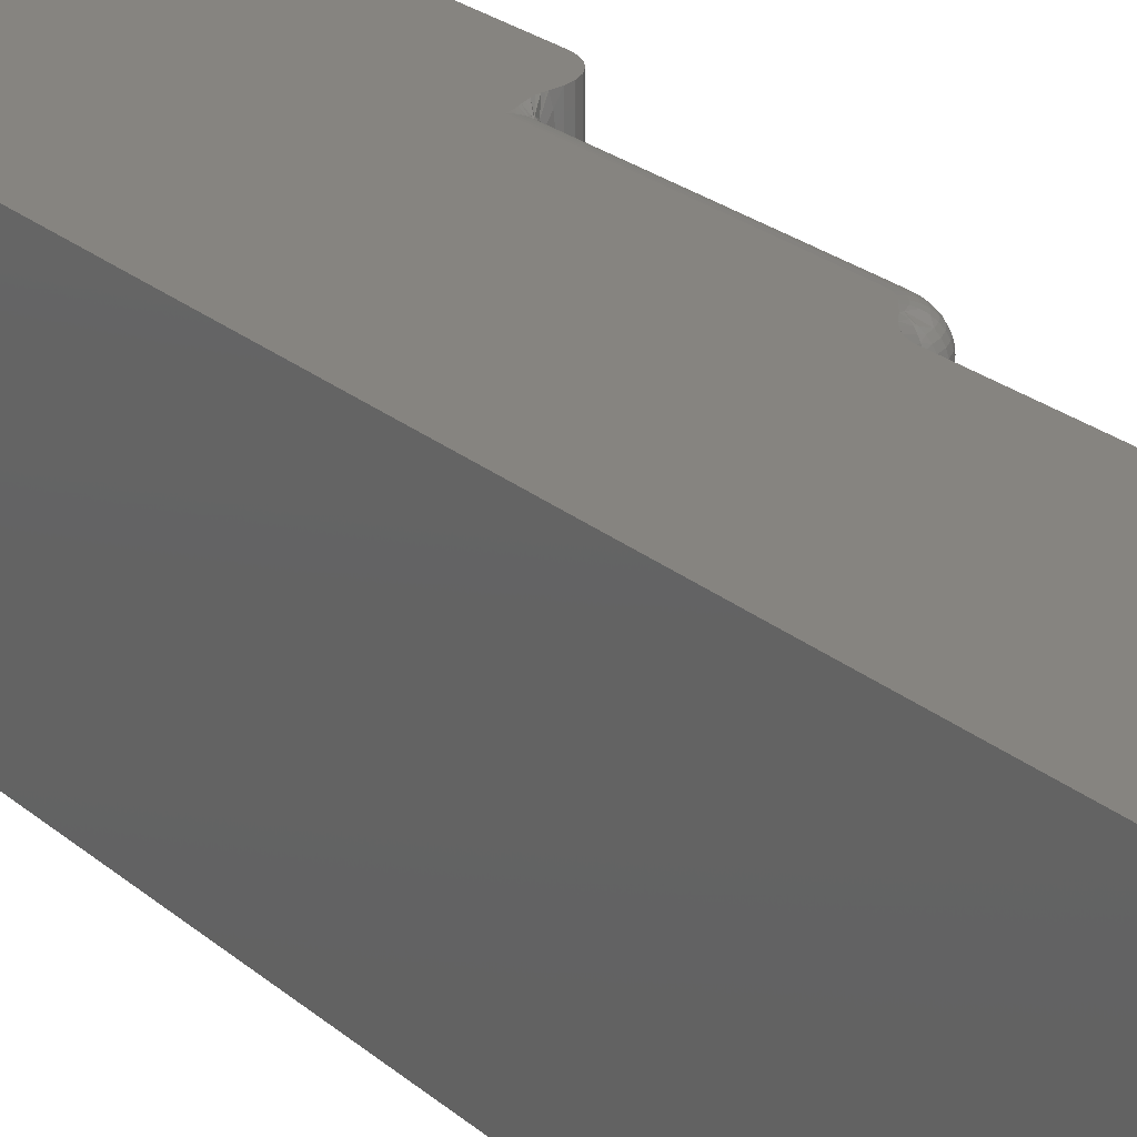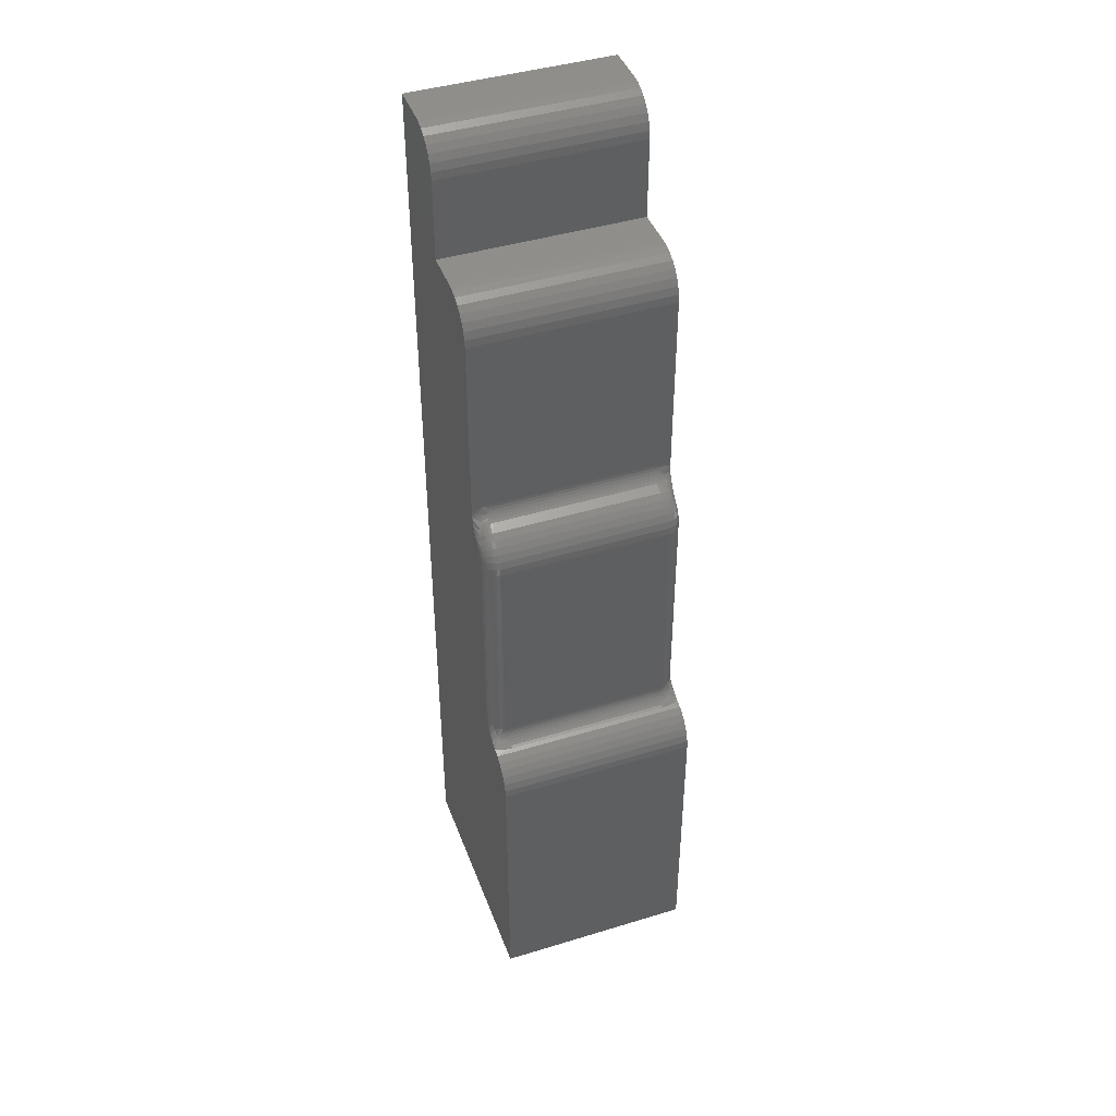
<metadata>
{"format":"stl","ext":"stl","renderer":"f3d","projection":"perspective","resolution":1024,"background":"white","views":[{"elev":20.2,"azim":148.3,"up":"+Z"},{"elev":43.3,"azim":-109.8,"up":"+Y"}]}
</metadata>
<code>
# stl→obj: 342 verts, 680 faces
v 0.2099 0.2325 0.001784
v 0.2153 0.2348 0.00135
v 0.2126 0.229 0.0004503
v 0.2136 0.2286 0.0002804
v 0.2114 0.2217 0
v 0.2078 0.2246 0.0004503
v 0.2111 0.2458 0.01042
v 0.2101 0.2477 0.01447
v 0.218 0.2496 0.01158
v 0.2177 0.2469 0.00821
v 0.2171 0.2435 0.005336
v 0.2164 0.2395 0.003027
v 0.2074 0.2357 0.00395
v 0.2052 0.2385 0.006865
v 0.2034 0.2408 0.01042
v 0.1799 0.2007 0.02344
v 0.1808 0.2105 0.02344
v 0.1804 0.2007 0.01887
v 0.1813 0.2105 0.01887
v 0.1817 0.2007 0.01447
v 0.1826 0.2102 0.01447
v 0.1839 0.2007 0.01042
v 0.1847 0.2098 0.01042
v 0.1868 0.2007 0.006865
v 0.1876 0.2093 0.006865
v 0.1904 0.2007 0.00395
v 0.1911 0.2087 0.00395
v 0.1944 0.2007 0.001784
v 0.1951 0.2079 0.001784
v 0.1988 0.2007 0.0004503
v 0.1994 0.2072 0.0004503
v 0.2034 0.2007 0
v 0.2039 0.2064 0
v 0.2093 0.2493 0.02344
v 0.2184 0.2531 0.02344
v 0.2095 0.2489 0.01887
v 0.2184 0.2527 0.01932
v 0.2183 0.2515 0.01533
v 0.2009 0.2439 0.02344
v 0.2012 0.2435 0.01887
v 0.202 0.2425 0.01447
v 0.1937 0.237 0.02344
v 0.1941 0.2367 0.01887
v 0.1951 0.2359 0.01447
v 0.1967 0.2344 0.01042
v 0.1989 0.2325 0.006865
v 0.2015 0.2301 0.00395
v 0.2046 0.2275 0.001784
v 0.1878 0.229 0.02344
v 0.1882 0.2288 0.01887
v 0.1894 0.2281 0.01447
v 0.1912 0.227 0.01042
v 0.1937 0.2255 0.006865
v 0.1968 0.2237 0.00395
v 0.2002 0.2216 0.001784
v 0.204 0.2193 0.0004503
v 0.208 0.2171 0
v 0.1835 0.2201 0.02344
v 0.1839 0.22 0.01887
v 0.1852 0.2195 0.01447
v 0.1872 0.2187 0.01042
v 0.1899 0.2177 0.006865
v 0.1932 0.2164 0.00395
v 0.197 0.215 0.001784
v 0.2011 0.2134 0.0004503
v 0.2055 0.2119 0
v 0.1799 0.2007 0.25
v 0.1808 0.2105 0.25
v 0.1835 0.2201 0.25
v 0.1878 0.229 0.25
v 0.1937 0.237 0.25
v 0.2009 0.2439 0.25
v 0.2093 0.2493 0.25
v 0.2184 0.2531 0.25
v 0.2349 0.5303 0
v 0.2349 0.2688 0
v 0.2349 0.2724 0.007215
v 0.2349 0.2747 0.01521
v 0.2349 0.2754 0.02344
v 0.2349 0.5303 0.2734
v 0.2349 0.2754 0.25
v 0.2349 0.2754 0.2513
v 0.2349 0.2745 0.259
v 0.2349 0.2723 0.2666
v 0.2349 0.2688 0.2734
v 0.2165 0.2402 0.2701
v 0.2141 0.24 0.2695
v 0.2156 0.2359 0.2718
v 0.2172 0.244 0.2678
v 0.2125 0.2432 0.2666
v 0.2177 0.2471 0.265
v 0.2111 0.2458 0.263
v 0.218 0.2496 0.2618
v 0.2101 0.2477 0.259
v 0.2183 0.2514 0.2583
v 0.2095 0.2489 0.2546
v 0.214 0.23 0.273
v 0.2052 0.2385 0.2666
v 0.2015 0.2301 0.2695
v 0.2046 0.2275 0.2717
v 0.2078 0.2246 0.273
v 0.2114 0.2217 0.2734
v 0.2034 0.2007 0.2734
v 0.2039 0.2064 0.2734
v 0.1988 0.2007 0.273
v 0.1994 0.2072 0.273
v 0.1944 0.2007 0.2717
v 0.1951 0.2079 0.2717
v 0.1904 0.2007 0.2695
v 0.1911 0.2087 0.2695
v 0.1868 0.2007 0.2666
v 0.1876 0.2093 0.2666
v 0.1839 0.2007 0.263
v 0.1847 0.2098 0.263
v 0.1817 0.2007 0.259
v 0.1826 0.2102 0.259
v 0.1804 0.2007 0.2546
v 0.1813 0.2105 0.2546
v 0.2184 0.2526 0.2545
v 0.2012 0.2435 0.2546
v 0.202 0.2425 0.259
v 0.2034 0.2408 0.263
v 0.1941 0.2367 0.2546
v 0.1951 0.2359 0.259
v 0.1967 0.2344 0.263
v 0.1989 0.2325 0.2666
v 0.208 0.2171 0.2734
v 0.204 0.2193 0.273
v 0.2002 0.2216 0.2717
v 0.1968 0.2237 0.2695
v 0.1937 0.2255 0.2666
v 0.1912 0.227 0.263
v 0.1894 0.2281 0.259
v 0.1882 0.2288 0.2546
v 0.2055 0.2119 0.2734
v 0.2011 0.2134 0.273
v 0.197 0.215 0.2717
v 0.1932 0.2164 0.2695
v 0.1899 0.2177 0.2666
v 0.1872 0.2187 0.263
v 0.1852 0.2195 0.259
v 0.1839 0.22 0.2546
v 0.125 -0.1701 0.2734
v 0.129 -0.1495 0.2734
v 0.126 -0.1596 0.2734
v 0.4546 -0.5547 0.2734
v 0.2332 0.2581 0.2734
v 0.2311 0.2525 0.2734
v 0.2282 0.247 0.2734
v 0.2244 0.241 0.2734
v 0.2213 0.2366 0.2734
v 0.2179 0.2319 0.2734
v 0.2146 0.227 0.2734
v 0.2034 -0.09536 0.2734
v 0.1993 -0.09749 0.2734
v 0.1957 -0.09988 0.2734
v 0.1928 -0.102 0.2734
v 0.1893 -0.1047 0.2734
v 0.1851 -0.108 0.2734
v 0.181 -0.1108 0.2734
v 0.177 -0.1132 0.2734
v 0.1729 -0.115 0.2734
v 0.1696 -0.1161 0.2734
v 0.1679 -0.1165 0.2734
v 0.1579 -0.1198 0.2734
v 0.1486 -0.125 0.2734
v 0.1406 -0.1318 0.2734
v 0.1339 -0.1401 0.2734
v 0.125 -0.5547 0.2734
v 0.3447 0.5852 0.2734
v 0.2898 0.5852 0.2734
v 0.2791 0.5841 0.2734
v 0.2688 0.581 0.2734
v 0.2593 0.5759 0.2734
v 0.251 0.5691 0.2734
v 0.2441 0.5608 0.2734
v 0.2391 0.5513 0.2734
v 0.2359 0.541 0.2734
v 0.4546 0.75 0.2734
v 0.3997 0.75 0.2734
v 0.389 0.7489 0.2734
v 0.3786 0.7458 0.2734
v 0.3692 0.7407 0.2734
v 0.3608 0.7339 0.2734
v 0.354 0.7256 0.2734
v 0.3489 0.7161 0.2734
v 0.3458 0.7058 0.2734
v 0.3447 0.6951 0.2734
v 0.2344 0.2635 0.2734
v 0.4546 -0.5547 0
v 0.125 -0.5547 0
v 0.125 -0.1701 0
v 0.126 -0.1596 0
v 0.129 -0.1495 0
v 0.1339 -0.1401 0
v 0.1406 -0.1318 0
v 0.1486 -0.125 0
v 0.1579 -0.1198 0
v 0.1679 -0.1165 0
v 0.1721 -0.1153 0
v 0.1762 -0.1136 0
v 0.1802 -0.1113 0
v 0.1843 -0.1086 0
v 0.1884 -0.1054 0
v 0.191 -0.1034 0
v 0.1938 -0.1013 0
v 0.1966 -0.0992 0
v 0.201 -0.09655 0
v 0.2034 -0.09536 0
v 0.2163 0.2295 0
v 0.2197 0.2344 0
v 0.223 0.239 0
v 0.2258 0.2432 0
v 0.2292 0.2488 0
v 0.2319 0.2544 0
v 0.2337 0.2599 0
v 0.2359 0.541 0
v 0.2391 0.5513 0
v 0.2441 0.5608 0
v 0.251 0.5691 0
v 0.2593 0.5759 0
v 0.2688 0.581 0
v 0.2791 0.5841 0
v 0.2898 0.5852 0
v 0.3447 0.5852 0
v 0.4546 0.75 0
v 0.2347 0.2653 0
v 0.3447 0.6951 0
v 0.3458 0.7058 0
v 0.3489 0.7161 0
v 0.354 0.7256 0
v 0.3608 0.7339 0
v 0.3692 0.7407 0
v 0.3786 0.7458 0
v 0.389 0.7489 0
v 0.3997 0.75 0
v 0.2288 0.2544 0.2668
v 0.2222 0.2526 0.2595
v 0.2286 0.2502 0.2713
v 0.2345 0.2712 0.25
v 0.2345 0.2704 0.2582
v 0.2333 0.2603 0.271
v 0.2314 0.2606 0.2629
v 0.2314 0.2572 0.2688
v 0.2289 0.2574 0.2616
v 0.2258 0.2547 0.2604
v 0.2333 0.2664 0.2573
v 0.2315 0.2626 0.2566
v 0.2224 0.2547 0.25
v 0.2223 0.2542 0.2548
v 0.2259 0.257 0.25
v 0.2259 0.2564 0.2553
v 0.229 0.2599 0.25
v 0.229 0.2593 0.2559
v 0.2315 0.2633 0.25
v 0.2333 0.2671 0.25
v 0.2223 0.2544 0.0199
v 0.2217 0.248 0.007172
v 0.2333 0.2671 0.02344
v 0.2315 0.263 0.01863
v 0.2315 0.2633 0.02344
v 0.2345 0.265 0.001983
v 0.2257 0.2528 0.009544
v 0.222 0.2509 0.01075
v 0.2345 0.2684 0.008752
v 0.2288 0.2553 0.008009
v 0.2314 0.2582 0.006195
v 0.2333 0.2615 0.004164
v 0.2333 0.2646 0.01024
v 0.2315 0.261 0.01162
v 0.2345 0.2712 0.02344
v 0.229 0.2599 0.02344
v 0.229 0.2596 0.01913
v 0.2259 0.257 0.02344
v 0.2259 0.2567 0.01956
v 0.2224 0.2547 0.02344
v 0.2289 0.2579 0.01286
v 0.2258 0.2551 0.01391
v 0.2222 0.253 0.01474
v 0.1635 -0.1177 0.02344
v 0.1644 -0.1174 0.0123
v 0.1673 -0.1167 0.00164
v 0.165 -0.1173 0.2641
v 0.1636 -0.1177 0.2526
v 0.1635 -0.1177 0.25
v 0.1982 -0.09287 0.0005834
v 0.1962 -0.0923 0.001129
v 0.1935 -0.09186 0.002198
v 0.1912 -0.09178 0.003411
v 0.1891 -0.09194 0.004821
v 0.1847 -0.09301 0.009253
v 0.1826 -0.09389 0.01254
v 0.1811 -0.09466 0.01605
v 0.2007 -0.09392 0.0001472
v 0.1869 -0.09235 0.006725
v 0.1799 -0.09536 0.02344
v 0.1802 -0.09518 0.01971
v 0.1799 -0.09536 0.25
v 0.2011 -0.09411 0.2733
v 0.18 -0.09534 0.2513
v 0.1805 -0.09501 0.2551
v 0.1883 -0.09206 0.268
v 0.191 -0.09179 0.2699
v 0.1934 -0.09186 0.2712
v 0.1959 -0.09224 0.2722
v 0.1985 -0.09299 0.2729
v 0.1817 -0.09435 0.2589
v 0.1835 -0.0935 0.2624
v 0.1859 -0.09263 0.2656
v 0.1763 -0.1105 0.2628
v 0.18 -0.09936 0.2548
v 0.1824 -0.105 0.2665
v 0.1815 -0.09877 0.2595
v 0.1805 -0.103 0.2603
v 0.1878 -0.09653 0.268
v 0.1796 -0.09958 0.25
v 0.1787 -0.107 0.2615
v 0.1746 -0.1108 0.2566
v 0.1741 -0.1109 0.25
v 0.171 -0.1138 0.25
v 0.1674 -0.1161 0.25
v 0.1766 -0.1075 0.25
v 0.1771 -0.1073 0.2559
v 0.1784 -0.1037 0.25
v 0.1789 -0.1035 0.2553
v 0.1743 -0.1108 0.01891
v 0.1674 -0.1161 0.02344
v 0.1798 -0.09948 0.02011
v 0.1796 -0.09958 0.02344
v 0.1869 -0.09666 0.006176
v 0.1801 -0.1031 0.01414
v 0.1811 -0.09892 0.01493
v 0.1816 -0.1051 0.008074
v 0.1759 -0.1105 0.01189
v 0.171 -0.1138 0.02344
v 0.1783 -0.1071 0.01311
v 0.1799 -0.1084 0.006501
v 0.1784 -0.1037 0.02344
v 0.1787 -0.1036 0.01979
v 0.1766 -0.1075 0.02344
v 0.1768 -0.1074 0.01938
v 0.1741 -0.1109 0.02344
f 1 2 3
f 2 4 3
f 5 6 4
f 7 8 9
f 7 9 10
f 7 10 11
f 7 11 12
f 7 12 2
f 7 2 1
f 7 1 13
f 7 13 14
f 7 14 15
f 16 17 18
f 18 17 19
f 18 19 20
f 20 19 21
f 20 21 22
f 22 21 23
f 22 23 24
f 24 23 25
f 24 25 26
f 26 25 27
f 26 27 28
f 28 27 29
f 28 29 30
f 30 29 31
f 30 31 32
f 32 31 33
f 34 35 36
f 36 35 37
f 36 37 8
f 8 37 38
f 8 38 9
f 39 34 40
f 40 34 36
f 40 36 41
f 41 36 8
f 41 8 15
f 15 8 7
f 42 39 43
f 43 39 40
f 43 40 44
f 44 40 41
f 44 41 45
f 45 41 15
f 45 15 46
f 46 15 14
f 46 14 47
f 47 14 13
f 47 13 48
f 48 13 1
f 48 1 6
f 6 1 3
f 6 3 4
f 49 42 50
f 50 42 43
f 50 43 51
f 51 43 44
f 51 44 52
f 52 44 45
f 52 45 53
f 53 45 46
f 53 46 54
f 54 46 47
f 54 47 55
f 55 47 48
f 55 48 56
f 56 48 6
f 56 6 57
f 57 6 5
f 58 49 59
f 59 49 50
f 59 50 60
f 60 50 51
f 60 51 61
f 61 51 52
f 61 52 62
f 62 52 53
f 62 53 63
f 63 53 54
f 63 54 64
f 64 54 55
f 64 55 65
f 65 55 56
f 65 56 66
f 66 56 57
f 17 58 19
f 19 58 59
f 19 59 21
f 21 59 60
f 21 60 23
f 23 60 61
f 23 61 25
f 25 61 62
f 25 62 27
f 27 62 63
f 27 63 29
f 29 63 64
f 29 64 31
f 31 64 65
f 31 65 33
f 33 65 66
f 16 67 17
f 17 67 68
f 17 68 58
f 58 68 69
f 58 69 49
f 49 69 70
f 49 70 42
f 42 70 71
f 42 71 39
f 39 71 72
f 39 72 34
f 34 72 73
f 34 73 35
f 35 73 74
f 75 76 77
f 75 77 78
f 75 78 79
f 75 79 80
f 80 79 81
f 80 81 82
f 80 82 83
f 80 83 84
f 80 84 85
f 86 87 88
f 87 86 89
f 87 89 90
f 90 89 91
f 90 91 92
f 91 93 92
f 94 92 93
f 93 95 94
f 96 94 95
f 97 88 87
f 97 87 98
f 97 98 99
f 97 99 100
f 97 100 101
f 97 101 102
f 103 104 105
f 105 104 106
f 105 106 107
f 107 106 108
f 107 108 109
f 109 108 110
f 109 110 111
f 111 110 112
f 111 112 113
f 113 112 114
f 113 114 115
f 115 114 116
f 115 116 117
f 117 116 118
f 117 118 67
f 67 118 68
f 74 73 119
f 119 73 96
f 119 96 95
f 73 72 96
f 96 72 120
f 96 120 94
f 94 120 121
f 94 121 92
f 92 121 122
f 92 122 90
f 90 122 98
f 90 98 87
f 72 71 120
f 120 71 123
f 120 123 121
f 121 123 124
f 121 124 122
f 122 124 125
f 122 125 98
f 98 125 126
f 98 126 99
f 127 102 128
f 128 102 101
f 128 101 129
f 129 101 100
f 129 100 130
f 130 100 99
f 130 99 131
f 131 99 126
f 131 126 132
f 132 126 125
f 132 125 133
f 133 125 124
f 133 124 134
f 134 124 123
f 134 123 70
f 70 123 71
f 135 127 136
f 136 127 128
f 136 128 137
f 137 128 129
f 137 129 138
f 138 129 130
f 138 130 139
f 139 130 131
f 139 131 140
f 140 131 132
f 140 132 141
f 141 132 133
f 141 133 142
f 142 133 134
f 142 134 69
f 69 134 70
f 104 135 106
f 106 135 136
f 106 136 108
f 108 136 137
f 108 137 110
f 110 137 138
f 110 138 112
f 112 138 139
f 112 139 114
f 114 139 140
f 114 140 116
f 116 140 141
f 116 141 118
f 118 141 142
f 118 142 68
f 68 142 69
f 143 144 145
f 146 147 148
f 146 148 149
f 146 149 150
f 146 150 151
f 146 151 152
f 146 152 153
f 146 153 102
f 146 102 127
f 146 127 135
f 146 135 104
f 146 104 103
f 146 103 154
f 146 154 155
f 146 155 156
f 146 156 157
f 146 157 158
f 146 158 159
f 146 159 160
f 146 160 161
f 146 161 162
f 146 162 163
f 146 163 164
f 146 164 165
f 146 165 166
f 146 166 167
f 146 167 168
f 146 168 144
f 146 144 143
f 146 143 169
f 85 170 171
f 85 171 172
f 85 172 173
f 85 173 174
f 85 174 175
f 85 175 176
f 85 176 177
f 85 177 178
f 85 178 80
f 179 180 181
f 179 181 182
f 179 182 183
f 179 183 184
f 179 184 185
f 179 185 186
f 179 186 187
f 179 187 188
f 179 188 170
f 179 170 85
f 179 85 189
f 179 189 147
f 179 147 146
f 190 191 192
f 190 192 193
f 190 193 194
f 190 194 195
f 190 195 196
f 190 196 197
f 190 197 198
f 190 198 199
f 190 199 200
f 190 200 201
f 190 201 202
f 190 202 203
f 190 203 204
f 190 204 205
f 190 205 206
f 190 206 207
f 190 207 208
f 190 208 209
f 190 209 32
f 190 32 33
f 190 33 66
f 190 66 57
f 190 57 5
f 190 5 210
f 190 210 211
f 190 211 212
f 190 212 213
f 190 213 214
f 190 214 215
f 190 215 216
f 76 75 217
f 76 217 218
f 76 218 219
f 76 219 220
f 76 220 221
f 76 221 222
f 76 222 223
f 76 223 224
f 76 224 225
f 226 190 216
f 226 216 227
f 226 227 76
f 226 76 225
f 226 225 228
f 226 228 229
f 226 229 230
f 226 230 231
f 226 231 232
f 226 232 233
f 226 233 234
f 226 234 235
f 226 235 236
f 93 237 238
f 93 238 95
f 91 239 237
f 91 237 93
f 89 149 239
f 89 239 91
f 86 150 149
f 86 149 89
f 88 152 151
f 151 150 88
f 88 150 86
f 97 153 152
f 97 152 88
f 102 153 97
f 81 240 82
f 83 82 240
f 241 84 83
f 238 119 95
f 242 243 244
f 237 245 246
f 237 246 238
f 242 147 189
f 147 242 244
f 147 244 148
f 85 84 243
f 85 243 242
f 85 242 189
f 243 84 241
f 243 241 247
f 243 247 248
f 74 119 249
f 249 119 250
f 249 250 251
f 251 250 252
f 251 252 253
f 253 252 254
f 253 254 255
f 255 254 248
f 255 248 256
f 256 248 247
f 256 247 240
f 240 247 241
f 240 241 83
f 243 248 245
f 245 248 254
f 245 254 246
f 246 254 252
f 246 252 238
f 238 252 250
f 238 250 119
f 243 245 244
f 244 245 237
f 244 237 148
f 148 237 239
f 148 239 149
f 35 257 37
f 210 4 2
f 2 212 211
f 2 211 210
f 12 213 212
f 11 258 214
f 214 213 11
f 259 260 261
f 5 4 210
f 12 212 2
f 11 213 12
f 258 215 214
f 76 227 262
f 263 258 264
f 265 78 77
f 257 38 37
f 216 215 258
f 216 258 263
f 216 263 266
f 216 266 267
f 216 267 268
f 216 268 262
f 216 262 227
f 260 78 265
f 260 265 269
f 260 269 270
f 78 260 259
f 78 259 271
f 78 271 79
f 261 260 272
f 272 260 273
f 272 273 274
f 274 273 275
f 274 275 276
f 276 275 257
f 276 257 35
f 9 264 10
f 10 264 258
f 10 258 11
f 77 76 265
f 265 76 262
f 265 262 269
f 269 262 268
f 269 268 270
f 270 268 267
f 270 267 277
f 277 267 266
f 277 266 278
f 278 266 263
f 278 263 279
f 279 263 264
f 279 264 38
f 38 264 9
f 260 270 273
f 273 270 277
f 273 277 275
f 275 277 278
f 275 278 257
f 257 278 279
f 257 279 38
f 261 256 259
f 259 256 240
f 259 240 271
f 271 240 81
f 271 81 79
f 256 261 255
f 255 261 272
f 255 272 253
f 253 272 274
f 253 274 251
f 251 274 276
f 251 276 249
f 249 276 35
f 249 35 74
f 280 281 198
f 198 281 282
f 199 198 282
f 165 164 283
f 165 283 284
f 165 284 285
f 165 285 280
f 165 280 198
f 192 143 193
f 193 143 145
f 193 145 194
f 194 145 144
f 194 144 195
f 195 144 168
f 195 168 196
f 196 168 167
f 196 167 197
f 197 167 166
f 197 166 198
f 198 166 165
f 30 286 287
f 30 287 28
f 287 288 28
f 28 288 289
f 28 289 26
f 26 289 290
f 26 290 24
f 22 291 292
f 22 292 20
f 292 293 20
f 18 20 293
f 32 209 294
f 32 294 286
f 32 286 30
f 291 22 295
f 295 22 24
f 295 24 290
f 296 16 297
f 297 16 18
f 297 18 293
f 67 16 298
f 298 16 296
f 103 299 154
f 103 105 299
f 67 300 117
f 67 298 300
f 117 300 301
f 111 302 303
f 107 304 305
f 107 305 105
f 105 305 306
f 105 306 299
f 117 301 115
f 115 301 307
f 115 307 113
f 113 307 308
f 113 308 111
f 111 308 309
f 111 309 302
f 304 107 303
f 303 107 109
f 303 109 111
f 164 310 283
f 164 163 310
f 311 301 300
f 162 161 312
f 312 310 162
f 312 309 308
f 312 308 313
f 312 313 314
f 160 159 315
f 315 312 160
f 315 302 309
f 158 157 304
f 158 304 303
f 303 315 158
f 156 155 306
f 155 299 306
f 154 299 155
f 298 316 300
f 307 301 311
f 308 307 313
f 314 317 312
f 312 317 310
f 310 163 162
f 312 315 309
f 312 161 160
f 303 302 315
f 315 159 158
f 305 304 157
f 157 156 305
f 156 306 305
f 318 319 320
f 318 320 321
f 318 321 285
f 318 285 284
f 318 284 283
f 318 283 310
f 319 318 322
f 322 318 323
f 322 323 324
f 324 323 325
f 324 325 316
f 316 325 311
f 316 311 300
f 318 310 323
f 323 310 317
f 323 317 325
f 325 317 314
f 325 314 311
f 311 314 313
f 311 313 307
f 280 326 281
f 280 327 326
f 296 328 329
f 296 297 328
f 206 289 288
f 288 287 206
f 206 287 207
f 207 287 286
f 286 208 207
f 204 330 290
f 290 289 204
f 204 289 205
f 202 330 203
f 331 332 292
f 331 292 333
f 292 291 333
f 333 291 330
f 281 334 282
f 332 293 292
f 328 297 332
f 326 327 335
f 209 208 294
f 208 286 294
f 289 206 205
f 330 295 290
f 330 204 203
f 291 295 330
f 331 333 336
f 332 297 293
f 199 282 334
f 199 334 337
f 199 337 200
f 337 334 336
f 337 336 333
f 337 333 330
f 337 330 202
f 337 202 201
f 337 201 200
f 329 328 338
f 338 328 339
f 338 339 340
f 340 339 341
f 340 341 342
f 342 341 326
f 342 326 335
f 328 332 339
f 339 332 331
f 339 331 341
f 341 331 336
f 341 336 326
f 326 336 334
f 326 334 281
f 340 324 338
f 338 324 316
f 338 316 329
f 329 316 298
f 329 298 296
f 324 340 322
f 322 340 342
f 322 342 319
f 319 342 335
f 319 335 320
f 320 335 327
f 320 327 321
f 321 327 280
f 321 280 285
f 75 80 217
f 217 80 178
f 217 178 218
f 218 178 177
f 218 177 219
f 219 177 176
f 219 176 220
f 220 176 175
f 220 175 221
f 221 175 174
f 221 174 222
f 222 174 173
f 222 173 223
f 223 173 172
f 223 172 224
f 224 172 171
f 169 191 146
f 146 191 190
f 143 192 169
f 169 192 191
f 225 224 170
f 170 224 171
f 228 225 188
f 188 225 170
f 228 188 229
f 229 188 187
f 229 187 230
f 230 187 186
f 230 186 231
f 231 186 185
f 231 185 232
f 232 185 184
f 232 184 233
f 233 184 183
f 233 183 234
f 234 183 182
f 234 182 235
f 235 182 181
f 235 181 236
f 236 181 180
f 226 236 179
f 179 236 180
f 146 190 179
f 179 190 226

</code>
